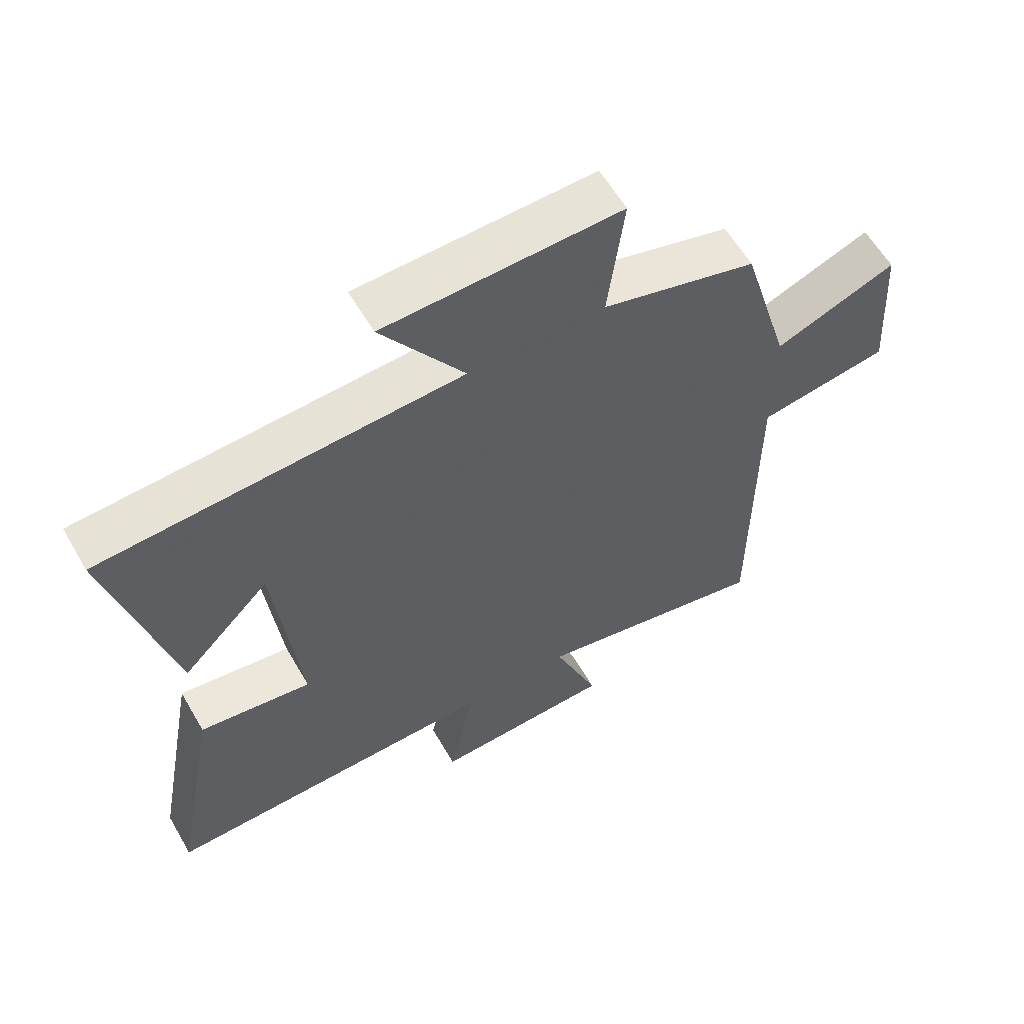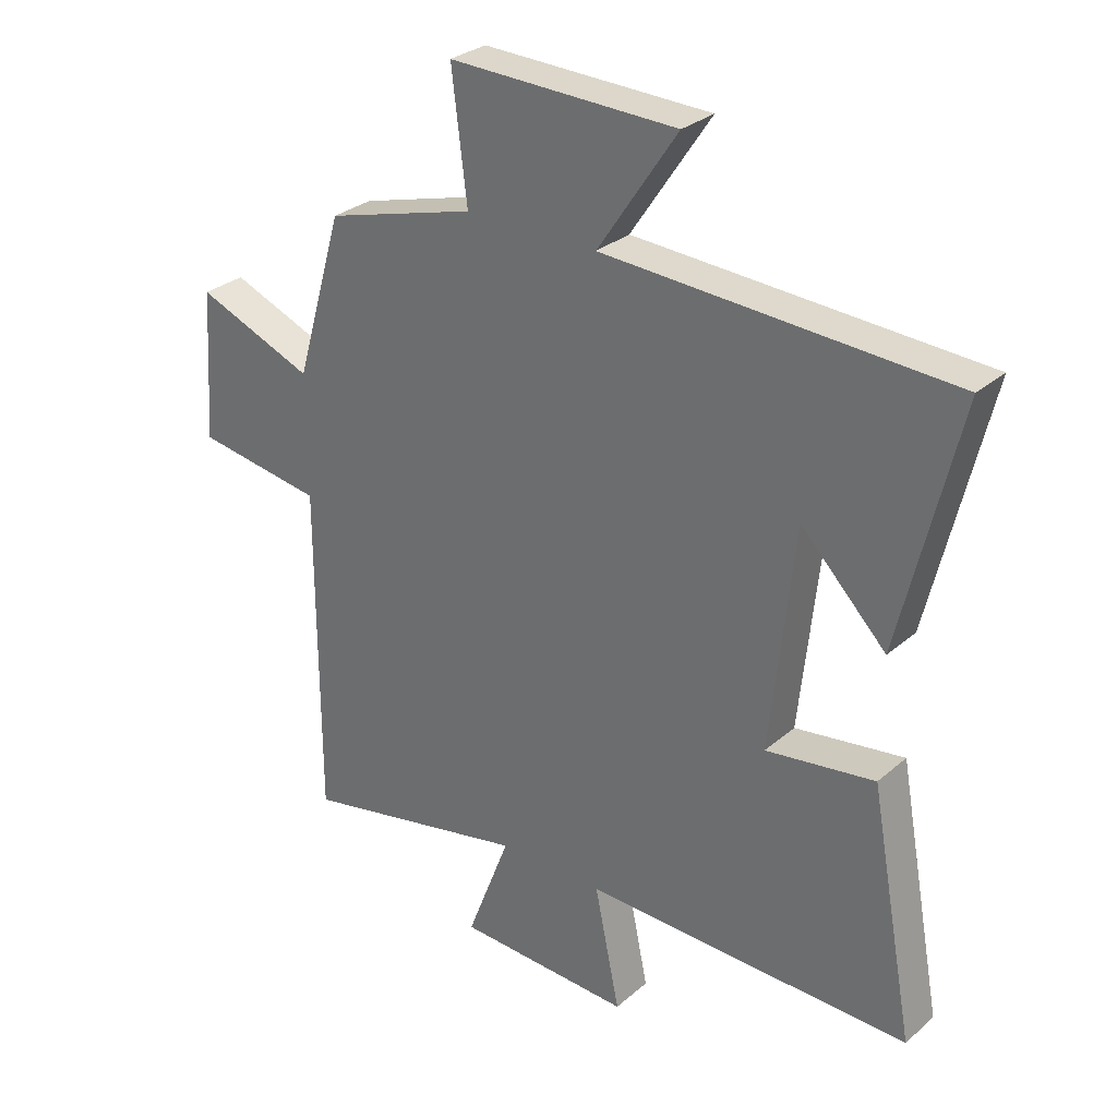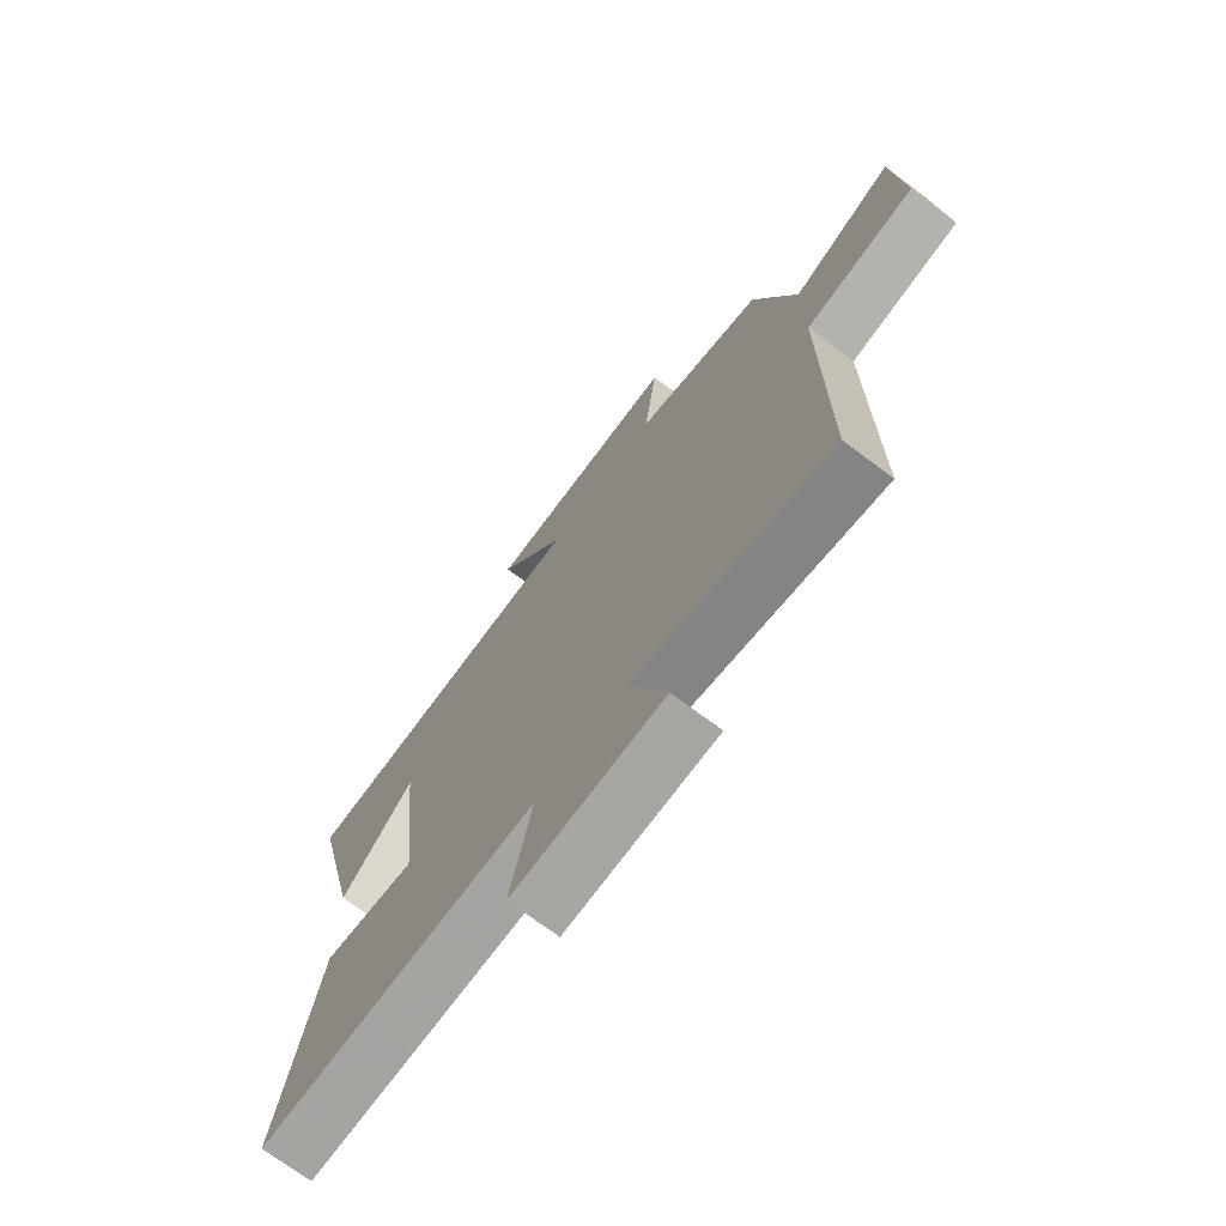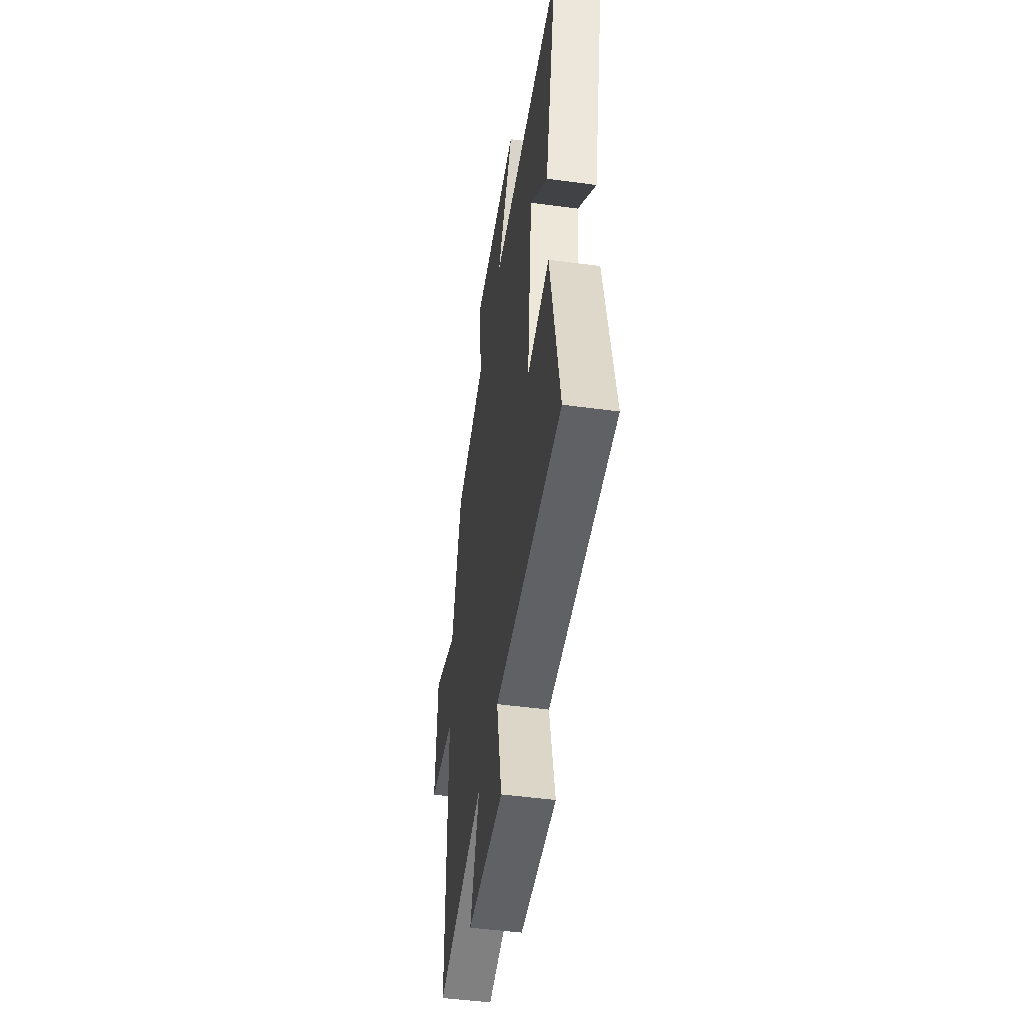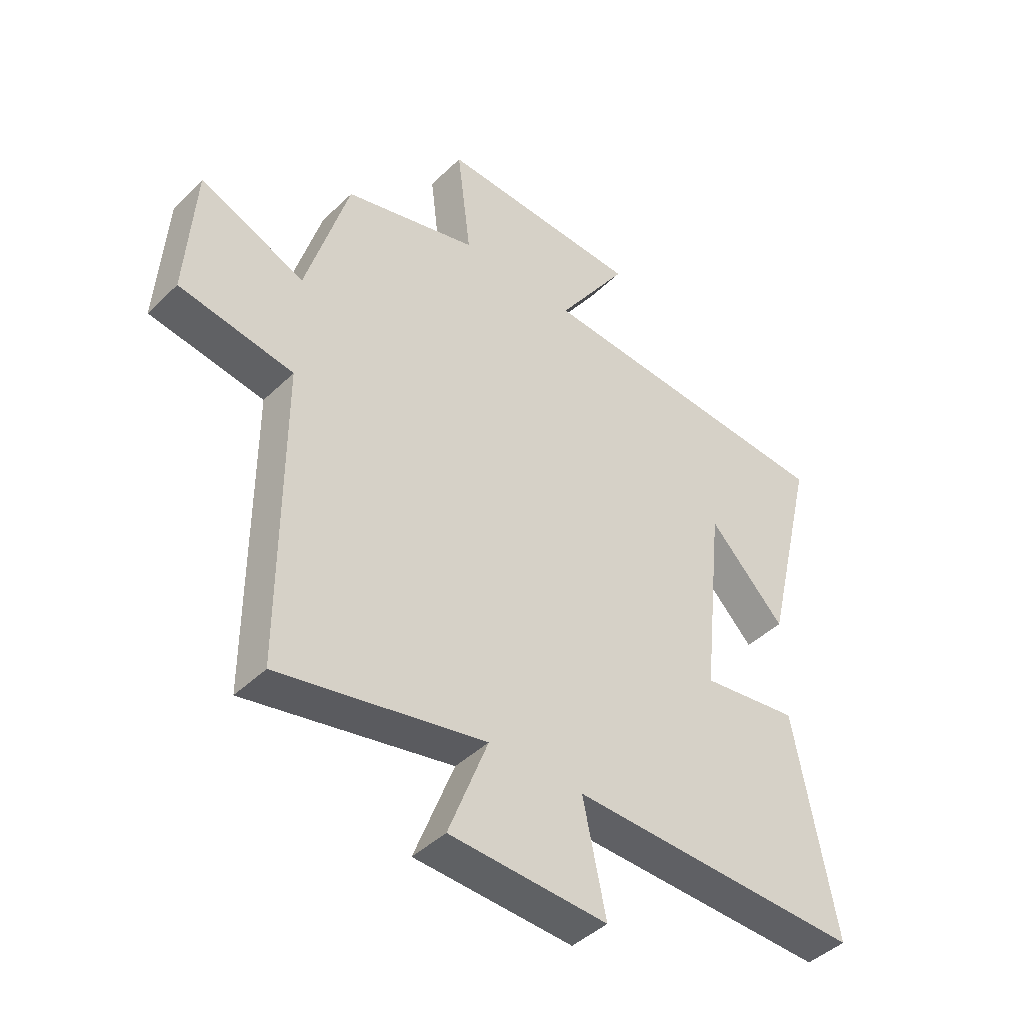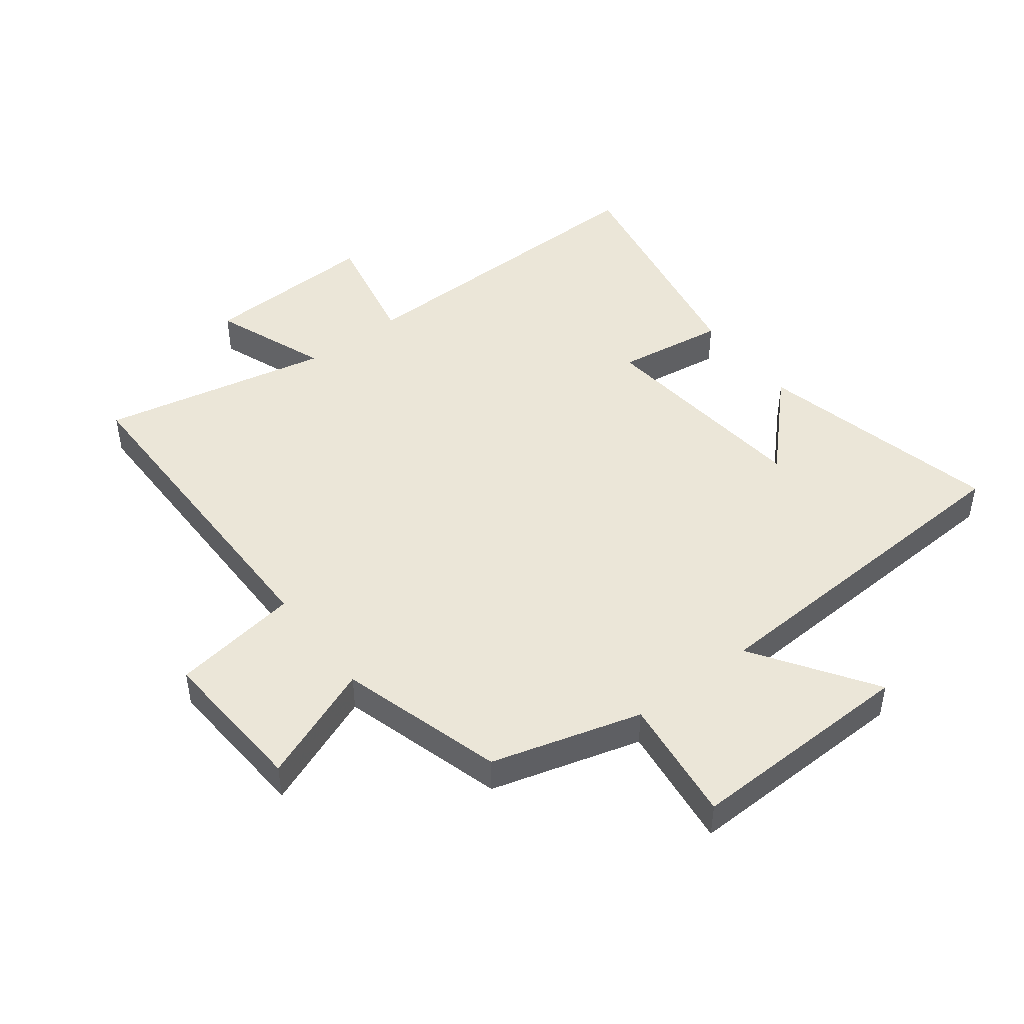
<metadata>
{"format":"obj","ext":"obj","renderer":"f3d","projection":"perspective","resolution":1024,"background":"white","views":[{"elev":60.0,"azim":150.0,"up":"+Z"},{"elev":29.5,"azim":38.7,"up":"+Z"},{"elev":-72.1,"azim":-126.8,"up":"+Z"},{"elev":-48.4,"azim":81.4,"up":"+Z"},{"elev":-43.7,"azim":-41.6,"up":"+Z"},{"elev":46.4,"azim":-37.3,"up":"+Y"}]}
</metadata>
<code>
v -0.423 0.07 0.432
v -0.181 0.07 0.5
v -0.206 0.07 0.703
v 0.162 0.07 0.693
v 0.033 0.07 0.5
v 0.594 0.07 0.47
v 0.5 0.07 0.076
v 0.362 0.07 0.217
v 0.324 0.07 -0.141
v 0.5 0.07 -0.116
v 0.573 0.07 -0.511
v 0.043 0.07 -0.5
v 0.084 0.07 -0.697
v -0.2 0.07 -0.685
v -0.129 0.07 -0.5
v -0.5 0.07 -0.577
v -0.5 0.07 -0.032
v -0.706 0.07 0
v -0.69 0.07 0.244
v -0.5 0.07 0.168
v -0.423 0 0.432
v -0.181 0 0.5
v -0.206 0 0.703
v 0.162 0 0.693
v 0.033 0 0.5
v 0.594 0 0.47
v 0.5 0 0.076
v 0.362 0 0.217
v 0.324 0 -0.141
v 0.5 0 -0.116
v 0.573 0 -0.511
v 0.043 0 -0.5
v 0.084 0 -0.697
v -0.2 0 -0.685
v -0.129 0 -0.5
v -0.5 0 -0.577
v -0.5 0 -0.032
v -0.706 0 0
v -0.69 0 0.244
v -0.5 0 0.168
f 17 18 19 20
f 15 16 17 20
f 15 20 1 2
f 12 13 14 15
f 12 15 2
f 9 10 11 12
f 8 9 12 2
f 6 7 8
f 5 6 8 2
f 2 3 4 5
f 40 39 38 37
f 40 37 36 35
f 22 21 40 35
f 35 34 33 32
f 22 35 32
f 32 31 30 29
f 22 32 29 28
f 28 27 26
f 22 28 26 25
f 25 24 23 22
f 1 21 22 2
f 2 22 23 3
f 3 23 24 4
f 4 24 25 5
f 5 25 26 6
f 6 26 27 7
f 7 27 28 8
f 8 28 29 9
f 9 29 30 10
f 10 30 31 11
f 11 31 32 12
f 12 32 33 13
f 13 33 34 14
f 14 34 35 15
f 15 35 36 16
f 16 36 37 17
f 17 37 38 18
f 18 38 39 19
f 19 39 40 20
f 20 40 21 1

</code>
